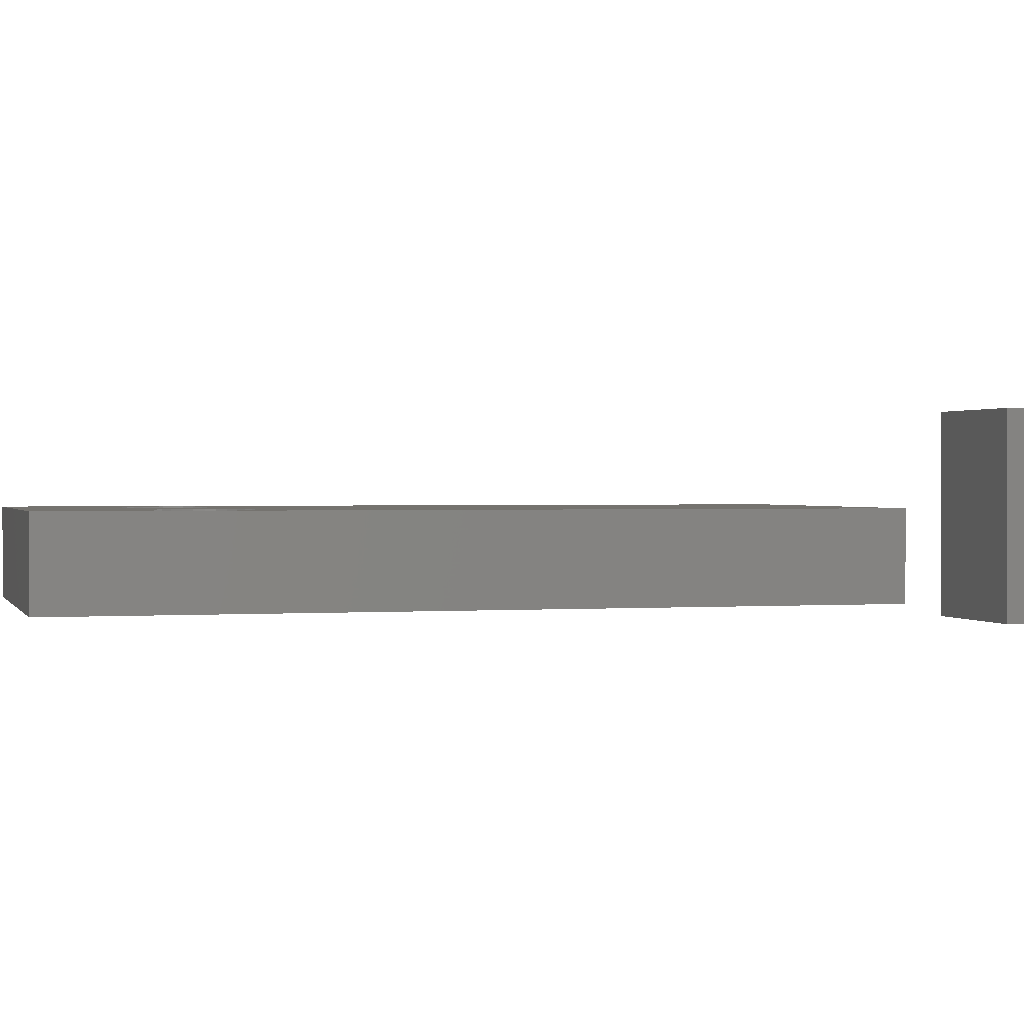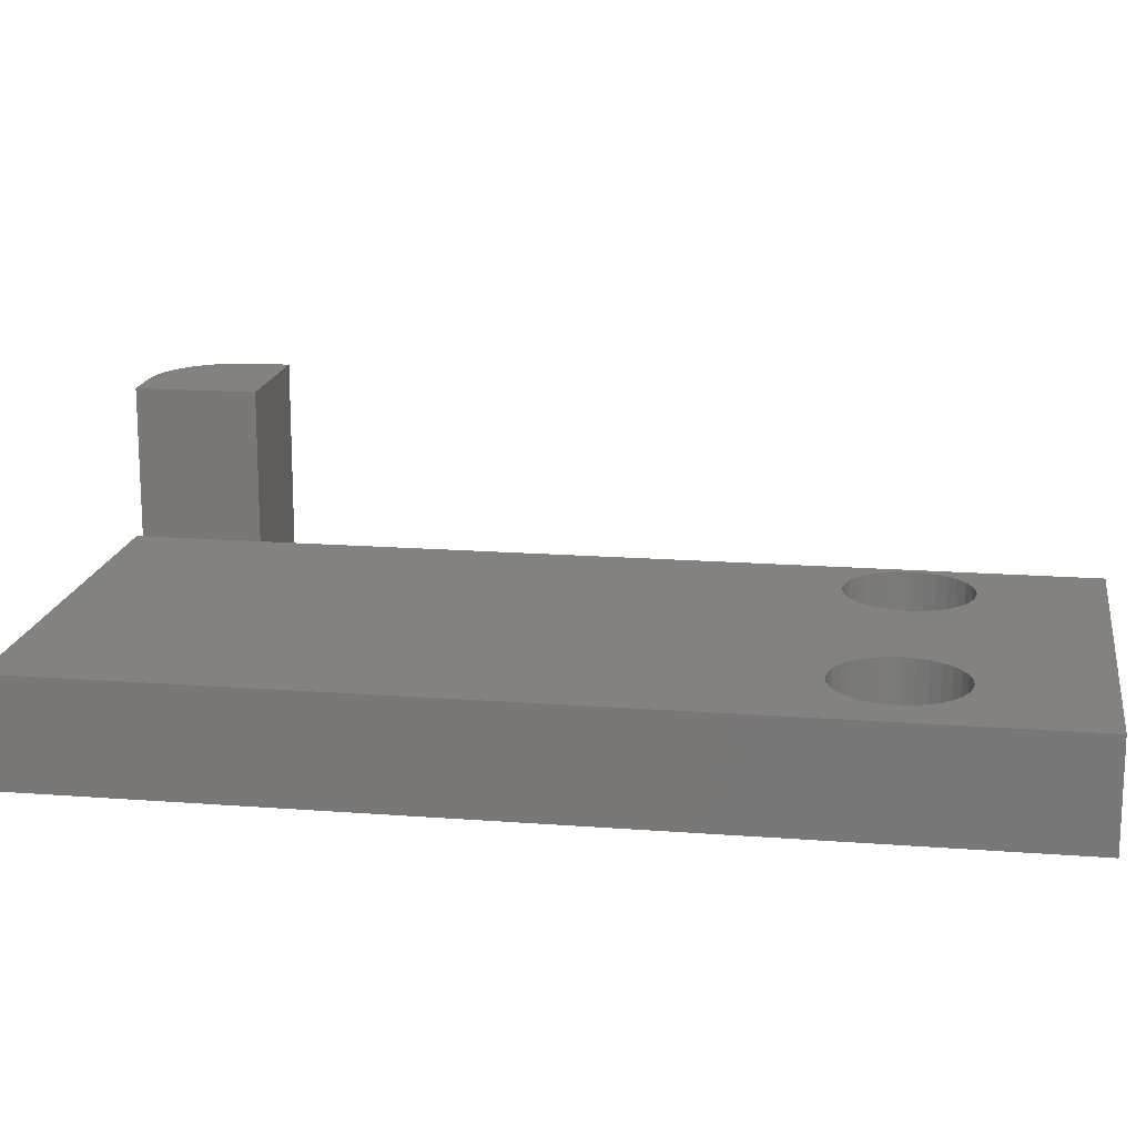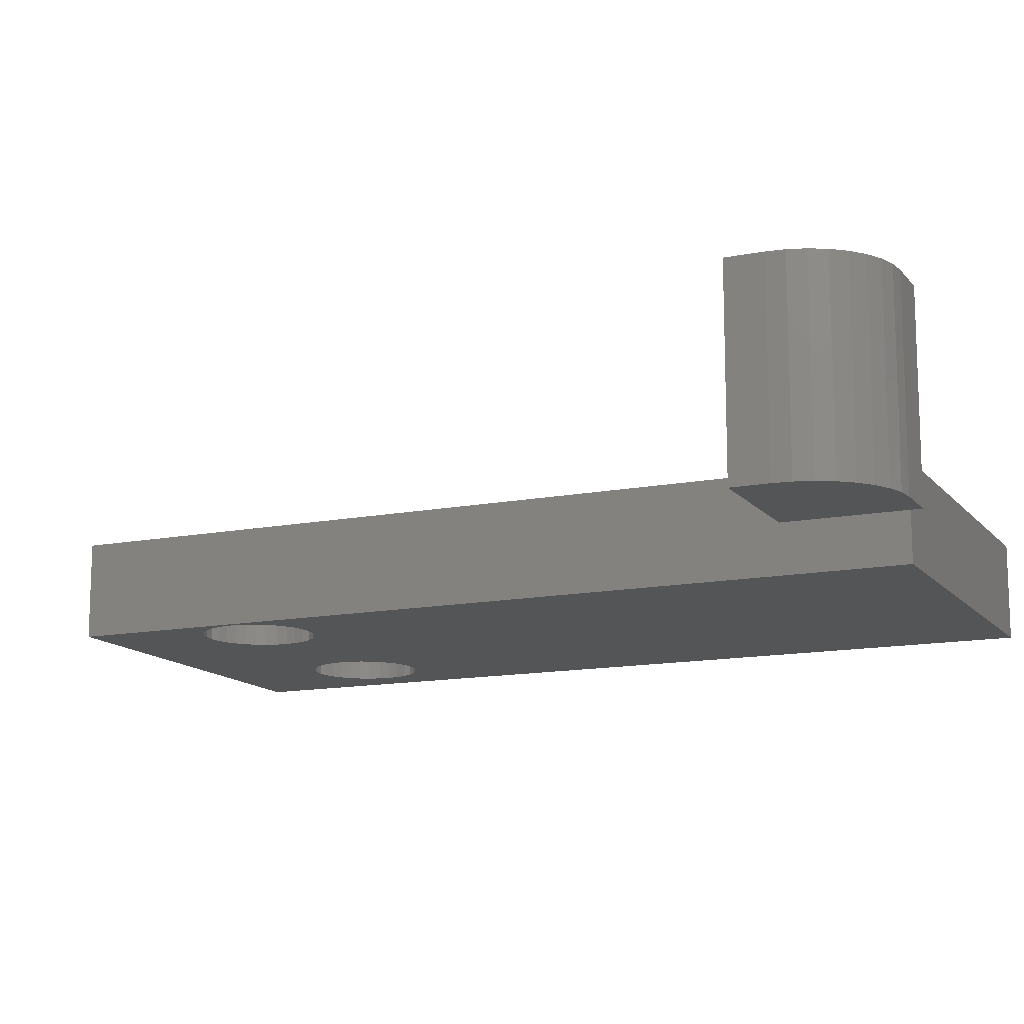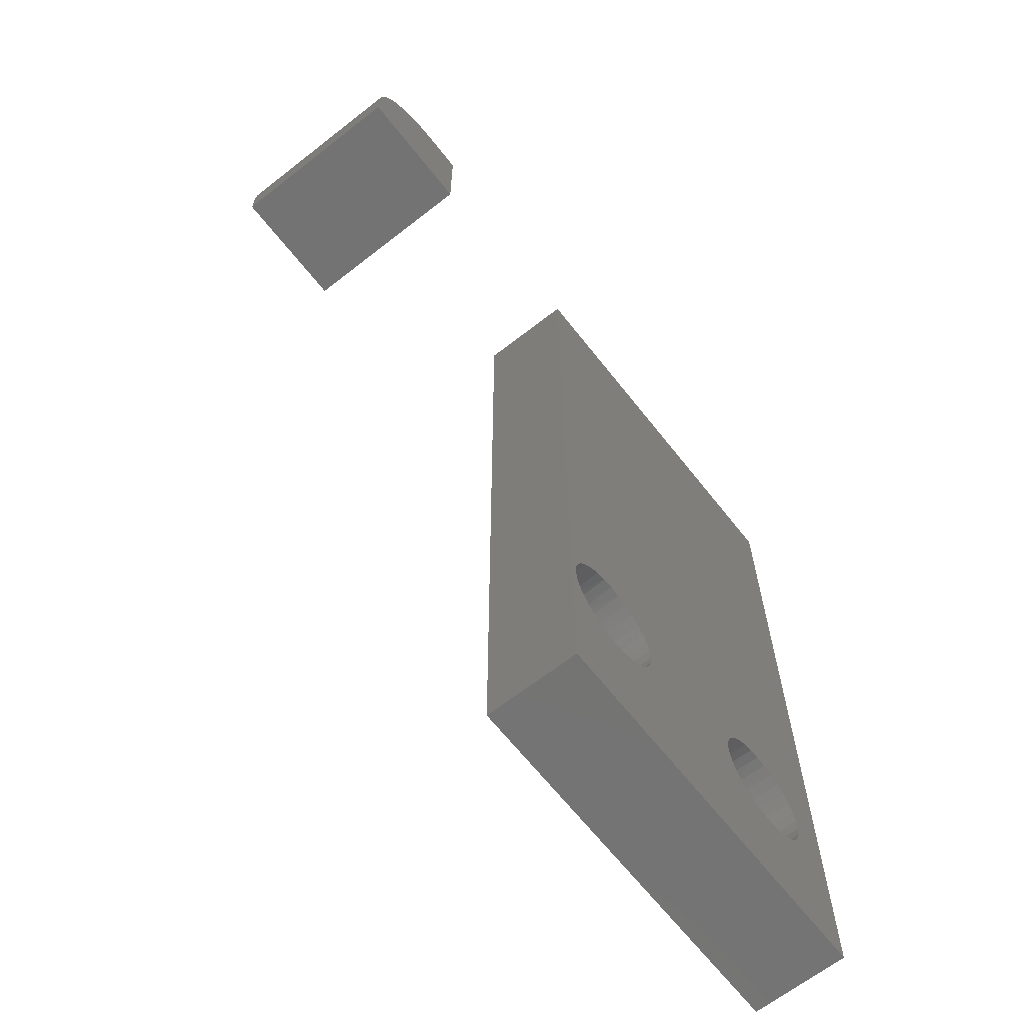
<metadata>
{"format":"stl","ext":"stl","renderer":"f3d","projection":"perspective","resolution":1024,"background":"white","views":[{"elev":0.8,"azim":74.4,"up":"+Z"},{"elev":16.6,"azim":-81.1,"up":"+Z"},{"elev":-13.5,"azim":114.1,"up":"+Z"},{"elev":-65.4,"azim":128.2,"up":"+Y"}]}
</metadata>
<code>
# stl→obj: 288 verts, 576 faces
v 0.2084 -0.3453 0.1406
v 0.1928 -0.3406 0.1406
v 0.2057 -0.3442 0.07812
v 0.1903 -0.3401 0.07812
v 0.1306 -0.353 0
v 0.1294 -0.3538 0.0625
v 0.118 -0.3633 0
v 0.1433 -0.346 0.0625
v 0.1449 -0.3453 0
v 0.1585 -0.341 0.0625
v 0.1605 -0.3406 0
v 0.1743 -0.339 0.0625
v 0.1766 -0.339 0
v 0.1903 -0.3401 0.0625
v 0.1928 -0.3406 0
v 0.1294 -0.3538 0.07812
v 0.1306 -0.353 0.1406
v 0.118 -0.3633 0.1406
v 0.1433 -0.346 0.07812
v 0.1449 -0.3453 0.1406
v 0.1585 -0.341 0.07812
v 0.1605 -0.3406 0.1406
v 0.1743 -0.339 0.07812
v 0.1766 -0.339 0.1406
v 0.2057 -0.3442 0.0625
v 0.2084 -0.3453 0
v 0.1172 -0.3641 0.0625
v 0.1072 -0.3765 0.0625
v 0.1077 -0.3758 0
v 0.09984 -0.3907 0.0625
v 0.1001 -0.3902 0
v 0.09529 -0.406 0.0625
v 0.09534 -0.4057 0
v 0.09375 -0.4219 0.0625
v 0.09375 -0.4219 0
v 0.1172 -0.3641 0.07812
v 0.1077 -0.3758 0.1406
v 0.1072 -0.3765 0.07812
v 0.1001 -0.3902 0.1406
v 0.09984 -0.3907 0.07812
v 0.09534 -0.4057 0.1406
v 0.09529 -0.406 0.07812
v 0.09375 -0.4219 0.1406
v 0.09375 -0.4219 0.07812
v 0.2456 -0.3758 0
v 0.2353 -0.3633 0.1406
v 0.2353 -0.3633 0
v 0.2227 -0.353 0.1406
v 0.2227 -0.353 0
v 0.2456 -0.3758 0.1406
v 0.2532 -0.3902 0
v 0.2532 -0.3902 0.1406
v 0.2579 -0.4057 0
v 0.2579 -0.4057 0.1406
v 0.2595 -0.4219 0
v 0.2595 -0.4219 0.1406
v 0.2084 -0.4985 0
v 0.1928 -0.5032 0
v 0.2057 -0.4995 0.0625
v 0.1903 -0.5036 0.0625
v 0.1766 -0.5048 0.1406
v 0.1928 -0.5032 0.1406
v 0.1903 -0.5036 0.07812
v 0.1743 -0.5047 0.07812
v 0.1605 -0.5032 0.1406
v 0.1585 -0.5028 0.07812
v 0.1449 -0.4985 0.1406
v 0.1433 -0.4978 0.07812
v 0.1306 -0.4908 0.1406
v 0.1294 -0.49 0.07812
v 0.118 -0.4805 0.1406
v 0.1766 -0.5048 0
v 0.1743 -0.5047 0.0625
v 0.1605 -0.5032 0
v 0.1585 -0.5028 0.0625
v 0.1449 -0.4985 0
v 0.1433 -0.4978 0.0625
v 0.1306 -0.4908 0
v 0.1294 -0.49 0.0625
v 0.118 -0.4805 0
v 0.2057 -0.4995 0.07812
v 0.2084 -0.4985 0.1406
v 0.2456 -0.4679 0
v 0.2532 -0.4536 0.1406
v 0.2532 -0.4536 0
v 0.2579 -0.438 0.1406
v 0.2579 -0.438 0
v 0.2456 -0.4679 0.1406
v 0.2353 -0.4805 0
v 0.2353 -0.4805 0.1406
v 0.2227 -0.4908 0
v 0.2227 -0.4908 0.1406
v 0.1172 -0.4797 0.07812
v 0.1072 -0.4672 0.07812
v 0.1077 -0.4679 0.1406
v 0.09984 -0.4531 0.07812
v 0.1001 -0.4536 0.1406
v 0.09529 -0.4378 0.07812
v 0.09534 -0.438 0.1406
v 0.1172 -0.4797 0.0625
v 0.1077 -0.4679 0
v 0.1072 -0.4672 0.0625
v 0.1001 -0.4536 0
v 0.09984 -0.4531 0.0625
v 0.09534 -0.438 0
v 0.09529 -0.4378 0.0625
v -0.1509 -0.3406 0
v -0.1671 -0.339 0
v -0.1354 -0.3453 0
v -0.1211 -0.353 0
v -0.1085 -0.3633 0
v -0.1211 -0.4908 0
v -0.1354 -0.4985 0
v -0.1509 -0.5032 0
v -0.1671 -0.5048 0
v -0.3047 0.6016 0
v 0.2682 0.6016 0
v -0.1833 -0.3406 0
v -0.1988 -0.3453 0
v -0.2132 -0.353 0
v -0.2257 -0.3633 0
v -0.236 -0.3758 0
v -0.2437 -0.3902 0
v -0.2484 -0.4057 0
v -0.25 -0.4219 0
v -0.3047 -0.6641 0
v -0.2484 -0.438 0
v -0.2437 -0.4536 0
v -0.236 -0.4679 0
v -0.2257 -0.4805 0
v -0.2132 -0.4908 0
v -0.1988 -0.4985 0
v -0.1833 -0.5032 0
v 0.2682 -0.6641 0
v -0.1085 -0.4805 0
v -0.09818 -0.4679 0
v -0.09052 -0.4536 0
v -0.0858 -0.438 0
v -0.08421 -0.4219 0
v -0.0858 -0.4057 0
v -0.09052 -0.3902 0
v -0.09818 -0.3758 0
v -0.1671 -0.339 0.1406
v -0.1509 -0.3406 0.1406
v -0.1354 -0.3453 0.1406
v -0.1211 -0.353 0.1406
v -0.1085 -0.3633 0.1406
v -0.1211 -0.4908 0.1406
v -0.1354 -0.4985 0.1406
v -0.1509 -0.5032 0.1406
v -0.1671 -0.5048 0.1406
v -0.3047 0.6016 0.1406
v -0.3047 -0.6641 0.1406
v -0.25 -0.4219 0.1406
v -0.2484 -0.4057 0.1406
v -0.2437 -0.3902 0.1406
v -0.236 -0.3758 0.1406
v -0.2257 -0.3633 0.1406
v -0.2132 -0.353 0.1406
v -0.1988 -0.3453 0.1406
v -0.1833 -0.3406 0.1406
v 0.2682 0.6016 0.1406
v 0.2682 -0.6641 0.1406
v -0.1833 -0.5032 0.1406
v -0.1988 -0.4985 0.1406
v -0.2132 -0.4908 0.1406
v -0.2257 -0.4805 0.1406
v -0.236 -0.4679 0.1406
v -0.2437 -0.4536 0.1406
v -0.2484 -0.438 0.1406
v -0.09818 -0.3758 0.1406
v -0.09052 -0.3902 0.1406
v -0.0858 -0.4057 0.1406
v -0.08421 -0.4219 0.1406
v -0.0858 -0.438 0.1406
v -0.09052 -0.4536 0.1406
v -0.09818 -0.4679 0.1406
v -0.1085 -0.4805 0.1406
v 0.2057 0.5391 0.07812
v 0.2057 0.5391 0.0625
v 0.2057 -0.6016 0.07812
v 0.2057 -0.6016 0.0625
v -0.1491 -0.341 0.07812
v -0.165 -0.339 0.07812
v -0.1339 -0.3459 0.07812
v -0.12 -0.3537 0.07812
v -0.1077 -0.364 0.07812
v -0.12 -0.4901 0.07812
v -0.1339 -0.4978 0.07812
v -0.1491 -0.5028 0.07812
v -0.165 -0.5047 0.07812
v -0.2422 -0.6016 0.07812
v -0.1809 -0.3401 0.07812
v -0.1964 -0.3443 0.07812
v -0.2107 -0.3514 0.07812
v -0.2422 -0.457 0.07812
v -0.234 -0.4708 0.07812
v -0.2234 -0.4827 0.07812
v -0.2107 -0.4924 0.07812
v -0.1964 -0.4994 0.07812
v -0.1809 -0.5036 0.07812
v -0.2422 0.5391 0.07812
v -0.2234 -0.361 0.07812
v -0.234 -0.373 0.07812
v -0.2422 -0.3867 0.07812
v -0.1077 -0.4797 0.07812
v -0.09774 -0.4673 0.07812
v -0.09032 -0.4531 0.07812
v -0.08575 -0.4378 0.07812
v -0.08421 -0.4219 0.07812
v -0.08575 -0.406 0.07812
v -0.09032 -0.3906 0.07812
v -0.09774 -0.3765 0.07812
v -0.165 -0.339 0.0625
v -0.1491 -0.341 0.0625
v -0.1339 -0.3459 0.0625
v -0.12 -0.3537 0.0625
v -0.1077 -0.364 0.0625
v -0.12 -0.4901 0.0625
v -0.1339 -0.4978 0.0625
v -0.1491 -0.5028 0.0625
v -0.165 -0.5047 0.0625
v -0.2422 -0.6016 0.0625
v -0.2107 -0.3514 0.0625
v -0.1964 -0.3443 0.0625
v -0.1809 -0.3401 0.0625
v -0.1809 -0.5036 0.0625
v -0.1964 -0.4994 0.0625
v -0.2107 -0.4924 0.0625
v -0.2234 -0.4827 0.0625
v -0.234 -0.4708 0.0625
v -0.2422 -0.457 0.0625
v -0.2422 0.5391 0.0625
v -0.2422 -0.3867 0.0625
v -0.234 -0.373 0.0625
v -0.2234 -0.361 0.0625
v -0.09774 -0.3765 0.0625
v -0.09032 -0.3906 0.0625
v -0.08575 -0.406 0.0625
v -0.08421 -0.4219 0.0625
v -0.08575 -0.4378 0.0625
v -0.09032 -0.4531 0.0625
v -0.09774 -0.4673 0.0625
v -0.1077 -0.4797 0.0625
v 0.6648 0.6145 0.0625
v 0.6559 0.6206 0.2109
v 0.6559 0.6206 0.0625
v 0.6461 0.6251 0.2109
v 0.6461 0.6251 0.0625
v 0.6357 0.6279 0.2109
v 0.6357 0.6279 0.0625
v 0.625 0.6288 0.2109
v 0.625 0.6288 0.0625
v 0.6648 0.6145 0.2109
v 0.6725 0.6069 0.0625
v 0.6725 0.6069 0.2109
v 0.6787 0.5982 0.0625
v 0.6787 0.5982 0.2109
v 0.6834 0.5885 0.0625
v 0.6834 0.5885 0.2109
v 0.6864 0.5781 0.0625
v 0.6864 0.5781 0.2109
v 0.625 0.5781 0.2109
v 0.625 0.5781 0.0625
v 0.5625 0.6913 0.2734
v 0.5625 0.5156 0.2734
v 0.75 0.5156 0.2734
v 0.75 0.5663 0.2734
v 0.7476 0.5907 0.2734
v 0.7405 0.6141 0.2734
v 0.7289 0.6357 0.2734
v 0.7134 0.6547 0.2734
v 0.6944 0.6702 0.2734
v 0.6728 0.6818 0.2734
v 0.6494 0.6889 0.2734
v 0.625 0.6913 0.2734
v 0.5625 0.6913 0
v 0.625 0.6913 0
v 0.6494 0.6889 0
v 0.6728 0.6818 0
v 0.6944 0.6702 0
v 0.7134 0.6547 0
v 0.7289 0.6357 0
v 0.7405 0.6141 0
v 0.7476 0.5907 0
v 0.75 0.5663 0
v 0.75 0.5156 0
v 0.5625 0.5156 0
f 1 2 3
f 2 4 3
f 5 6 7
f 8 6 5
f 9 8 5
f 10 8 9
f 11 10 9
f 12 10 11
f 13 12 11
f 14 12 13
f 15 14 13
f 16 17 18
f 17 16 19
f 19 20 17
f 20 19 21
f 21 22 20
f 22 21 23
f 23 24 22
f 24 23 4
f 4 2 24
f 25 14 15
f 25 15 26
f 25 26 1
f 25 1 3
f 6 27 7
f 7 27 28
f 7 28 29
f 29 28 30
f 29 30 31
f 31 30 32
f 31 32 33
f 33 32 34
f 33 34 35
f 16 18 36
f 36 18 37
f 36 37 38
f 38 37 39
f 38 39 40
f 40 39 41
f 40 41 42
f 42 41 43
f 42 43 44
f 45 46 47
f 47 46 48
f 47 48 49
f 49 48 1
f 49 1 26
f 46 45 50
f 50 45 51
f 50 51 52
f 52 51 53
f 52 53 54
f 54 53 55
f 54 55 56
f 57 58 59
f 58 60 59
f 61 62 63
f 64 61 63
f 65 61 64
f 66 65 64
f 67 65 66
f 68 67 66
f 69 67 68
f 70 69 68
f 71 69 70
f 60 58 72
f 72 73 60
f 73 72 74
f 74 75 73
f 75 74 76
f 76 77 75
f 77 76 78
f 78 79 77
f 79 78 80
f 81 63 62
f 81 62 82
f 81 82 57
f 81 57 59
f 83 84 85
f 85 84 86
f 85 86 87
f 87 86 56
f 87 56 55
f 84 83 88
f 88 83 89
f 88 89 90
f 90 89 91
f 90 91 92
f 92 91 57
f 92 57 82
f 70 93 71
f 71 93 94
f 71 94 95
f 95 94 96
f 95 96 97
f 97 96 98
f 97 98 99
f 99 98 44
f 99 44 43
f 79 80 100
f 100 80 101
f 100 101 102
f 102 101 103
f 102 103 104
f 104 103 105
f 104 105 106
f 106 105 35
f 106 35 34
f 107 108 13
f 11 107 13
f 109 107 11
f 9 109 11
f 110 109 9
f 5 110 9
f 111 110 5
f 7 111 5
f 78 112 80
f 113 112 78
f 76 113 78
f 114 113 76
f 74 114 76
f 115 114 74
f 72 115 74
f 116 117 13
f 116 13 108
f 116 108 118
f 116 118 119
f 116 119 120
f 116 120 121
f 116 121 122
f 116 122 123
f 116 123 124
f 116 124 125
f 116 125 126
f 126 125 127
f 126 127 128
f 126 128 129
f 126 129 130
f 126 130 131
f 126 131 132
f 126 132 133
f 126 133 115
f 126 115 72
f 126 72 134
f 134 72 58
f 134 58 57
f 134 57 91
f 134 91 89
f 134 89 83
f 134 83 85
f 134 85 87
f 134 87 55
f 117 134 55
f 117 55 53
f 117 53 51
f 117 51 45
f 117 45 47
f 117 47 49
f 117 49 26
f 117 26 15
f 117 15 13
f 112 135 80
f 80 135 136
f 80 136 101
f 101 136 137
f 101 137 103
f 103 137 138
f 103 138 105
f 105 138 139
f 105 139 35
f 35 139 140
f 35 140 33
f 33 140 141
f 33 141 31
f 31 141 142
f 31 142 29
f 29 142 111
f 29 111 7
f 24 143 144
f 24 144 22
f 22 144 145
f 22 145 20
f 20 145 146
f 20 146 17
f 17 146 147
f 17 147 18
f 71 148 69
f 69 148 149
f 69 149 67
f 67 149 150
f 67 150 65
f 65 150 151
f 65 151 61
f 152 153 154
f 152 154 155
f 152 155 156
f 152 156 157
f 152 157 158
f 152 158 159
f 152 159 160
f 152 160 161
f 152 161 143
f 152 143 24
f 152 24 162
f 153 163 61
f 153 61 151
f 153 151 164
f 153 164 165
f 153 165 166
f 153 166 167
f 153 167 168
f 153 168 169
f 153 169 170
f 153 170 154
f 163 56 86
f 163 86 84
f 163 84 88
f 163 88 90
f 163 90 92
f 163 92 82
f 163 82 62
f 163 62 61
f 162 24 2
f 162 2 1
f 162 1 48
f 162 48 46
f 162 46 50
f 162 50 52
f 162 52 54
f 162 54 56
f 162 56 163
f 18 147 37
f 37 147 171
f 37 171 39
f 39 171 172
f 39 172 41
f 41 172 173
f 41 173 43
f 43 173 174
f 43 174 99
f 99 174 175
f 99 175 97
f 97 175 176
f 97 176 95
f 95 176 177
f 95 177 71
f 71 177 178
f 71 178 148
f 3 179 25
f 25 179 180
f 181 81 182
f 182 81 59
f 183 184 23
f 21 183 23
f 185 183 21
f 19 185 21
f 186 185 19
f 16 186 19
f 187 186 16
f 36 187 16
f 70 188 93
f 189 188 70
f 68 189 70
f 190 189 68
f 66 190 68
f 191 190 66
f 64 191 66
f 181 192 191
f 181 191 64
f 181 64 63
f 181 63 81
f 179 3 4
f 179 4 23
f 179 23 184
f 179 184 193
f 179 193 194
f 179 194 195
f 192 196 197
f 192 197 198
f 192 198 199
f 192 199 200
f 192 200 201
f 192 201 191
f 202 179 195
f 202 195 203
f 202 203 204
f 202 204 205
f 188 206 93
f 93 206 207
f 93 207 94
f 94 207 208
f 94 208 96
f 96 208 209
f 96 209 98
f 98 209 210
f 98 210 44
f 44 210 211
f 44 211 42
f 42 211 212
f 42 212 40
f 40 212 213
f 40 213 38
f 38 213 187
f 38 187 36
f 12 214 215
f 12 215 10
f 10 215 216
f 10 216 8
f 8 216 217
f 8 217 6
f 6 217 218
f 6 218 27
f 100 219 79
f 79 219 220
f 79 220 77
f 77 220 221
f 77 221 75
f 75 221 222
f 75 222 73
f 182 59 60
f 182 60 73
f 182 73 222
f 182 222 223
f 180 224 225
f 180 225 226
f 180 226 214
f 180 214 12
f 180 12 14
f 180 14 25
f 223 222 227
f 223 227 228
f 223 228 229
f 223 229 230
f 223 230 231
f 223 231 232
f 233 234 235
f 233 235 236
f 233 236 224
f 233 224 180
f 27 218 28
f 28 218 237
f 28 237 30
f 30 237 238
f 30 238 32
f 32 238 239
f 32 239 34
f 34 239 240
f 34 240 106
f 106 240 241
f 106 241 104
f 104 241 242
f 104 242 102
f 102 242 243
f 102 243 100
f 100 243 244
f 100 244 219
f 123 122 234
f 122 235 234
f 158 157 204
f 203 158 204
f 159 158 203
f 195 159 203
f 160 159 195
f 194 160 195
f 161 160 194
f 193 161 194
f 143 161 193
f 184 143 193
f 144 143 184
f 183 144 184
f 145 144 183
f 185 145 183
f 146 145 185
f 186 146 185
f 147 146 186
f 235 122 121
f 121 236 235
f 236 121 120
f 120 224 236
f 224 120 119
f 119 225 224
f 225 119 118
f 118 226 225
f 226 118 108
f 108 214 226
f 214 108 107
f 107 215 214
f 215 107 109
f 109 216 215
f 216 109 110
f 110 217 216
f 217 110 111
f 205 204 157
f 205 157 156
f 205 156 123
f 205 123 234
f 186 187 147
f 147 187 213
f 147 213 171
f 171 213 212
f 171 212 172
f 172 212 211
f 172 211 173
f 173 211 210
f 173 210 174
f 125 124 154
f 154 124 155
f 124 123 155
f 155 123 156
f 217 111 218
f 218 111 142
f 218 142 237
f 237 142 141
f 237 141 238
f 238 141 140
f 238 140 239
f 239 140 139
f 239 139 240
f 169 168 196
f 168 197 196
f 112 219 135
f 220 219 112
f 113 220 112
f 221 220 113
f 114 221 113
f 222 221 114
f 115 222 114
f 227 222 115
f 133 227 115
f 228 227 133
f 132 228 133
f 229 228 132
f 131 229 132
f 230 229 131
f 130 230 131
f 231 230 130
f 129 231 130
f 188 148 178
f 148 188 189
f 189 149 148
f 149 189 190
f 190 150 149
f 150 190 191
f 191 151 150
f 151 191 201
f 201 164 151
f 164 201 200
f 200 165 164
f 165 200 199
f 199 166 165
f 166 199 198
f 198 167 166
f 167 198 197
f 197 168 167
f 232 231 129
f 232 129 128
f 232 128 169
f 232 169 196
f 219 244 135
f 135 244 243
f 135 243 136
f 136 243 242
f 136 242 137
f 137 242 241
f 137 241 138
f 138 241 240
f 138 240 139
f 128 127 169
f 169 127 170
f 127 125 170
f 170 125 154
f 188 178 206
f 206 178 177
f 206 177 207
f 207 177 176
f 207 176 208
f 208 176 175
f 208 175 209
f 209 175 174
f 209 174 210
f 202 205 233
f 233 205 234
f 196 192 232
f 232 192 223
f 245 246 247
f 247 246 248
f 247 248 249
f 249 248 250
f 249 250 251
f 251 250 252
f 251 252 253
f 246 245 254
f 254 245 255
f 254 255 256
f 256 255 257
f 256 257 258
f 258 257 259
f 258 259 260
f 260 259 261
f 260 261 262
f 252 250 263
f 258 260 256
f 262 263 250
f 262 250 248
f 262 248 246
f 262 246 254
f 262 254 256
f 262 256 260
f 264 263 261
f 261 263 262
f 264 251 253
f 255 259 257
f 261 259 255
f 261 255 245
f 261 245 247
f 261 247 249
f 261 249 251
f 261 251 264
f 253 252 264
f 264 252 263
f 179 202 180
f 180 202 233
f 192 181 223
f 223 181 182
f 265 266 267
f 265 267 268
f 265 268 269
f 265 269 270
f 265 270 271
f 265 271 272
f 265 272 273
f 265 273 274
f 265 274 275
f 265 275 276
f 277 278 279
f 277 279 280
f 277 280 281
f 277 281 282
f 277 282 283
f 277 283 284
f 277 284 285
f 277 285 286
f 277 286 287
f 277 287 288
f 278 277 276
f 276 277 265
f 287 286 267
f 267 286 268
f 278 276 279
f 279 276 275
f 279 275 280
f 280 275 274
f 280 274 281
f 281 274 273
f 281 273 282
f 282 273 272
f 282 272 283
f 283 272 271
f 283 271 284
f 284 271 270
f 284 270 285
f 285 270 269
f 285 269 286
f 286 269 268
f 277 288 265
f 265 288 266
f 288 287 266
f 266 287 267
f 152 116 153
f 153 116 126
f 162 117 152
f 152 117 116
f 163 134 162
f 162 134 117
f 153 126 163
f 163 126 134

</code>
